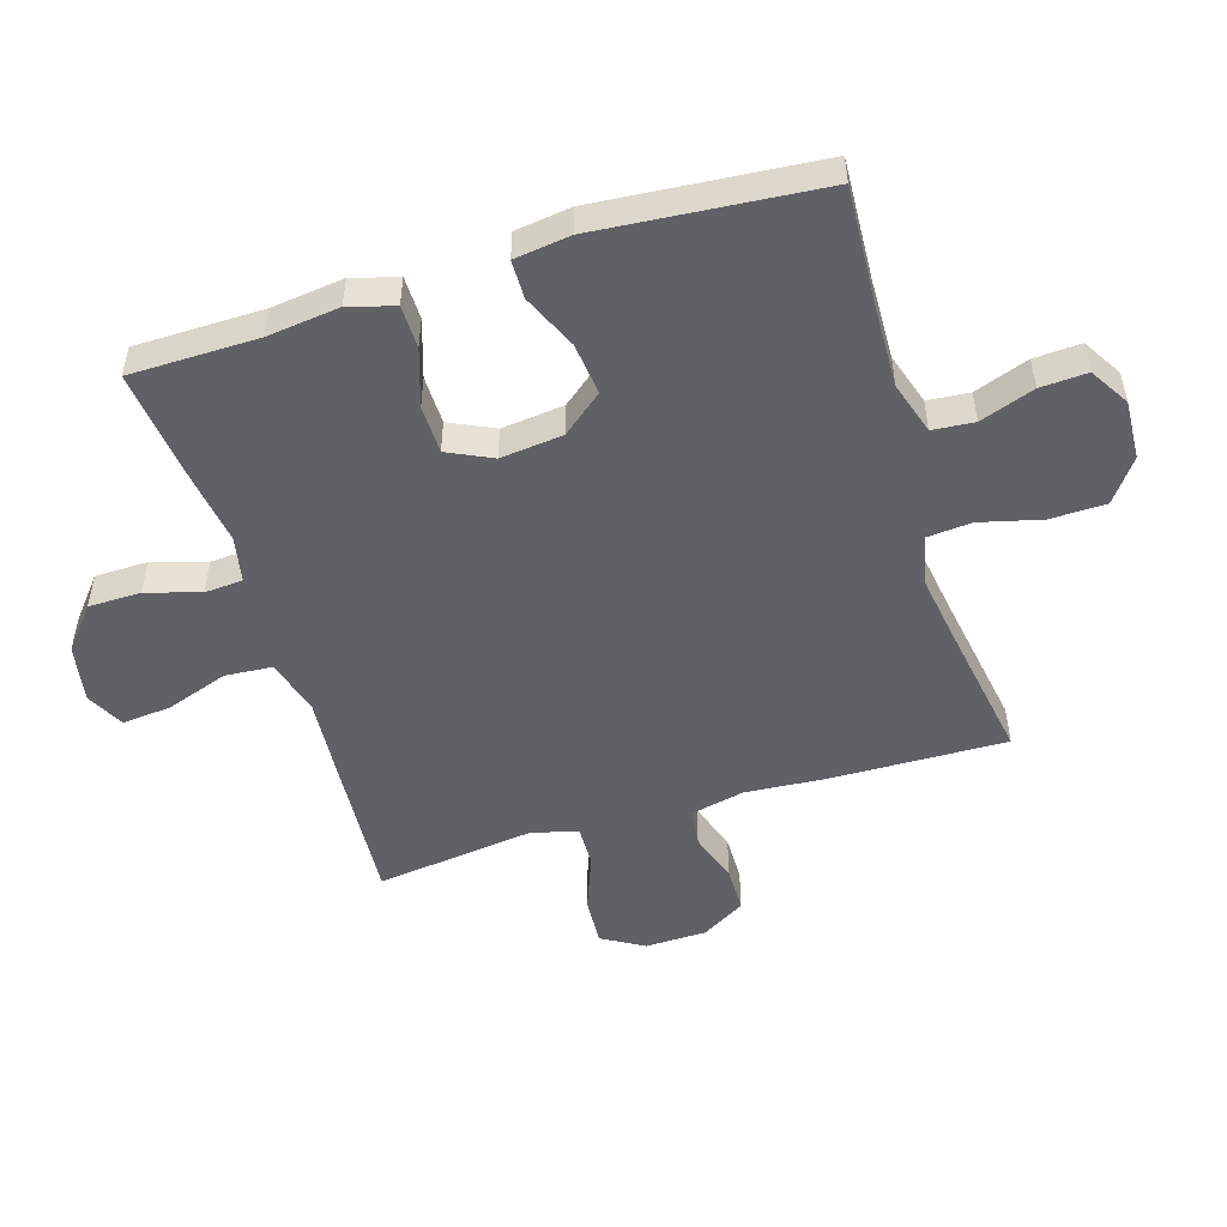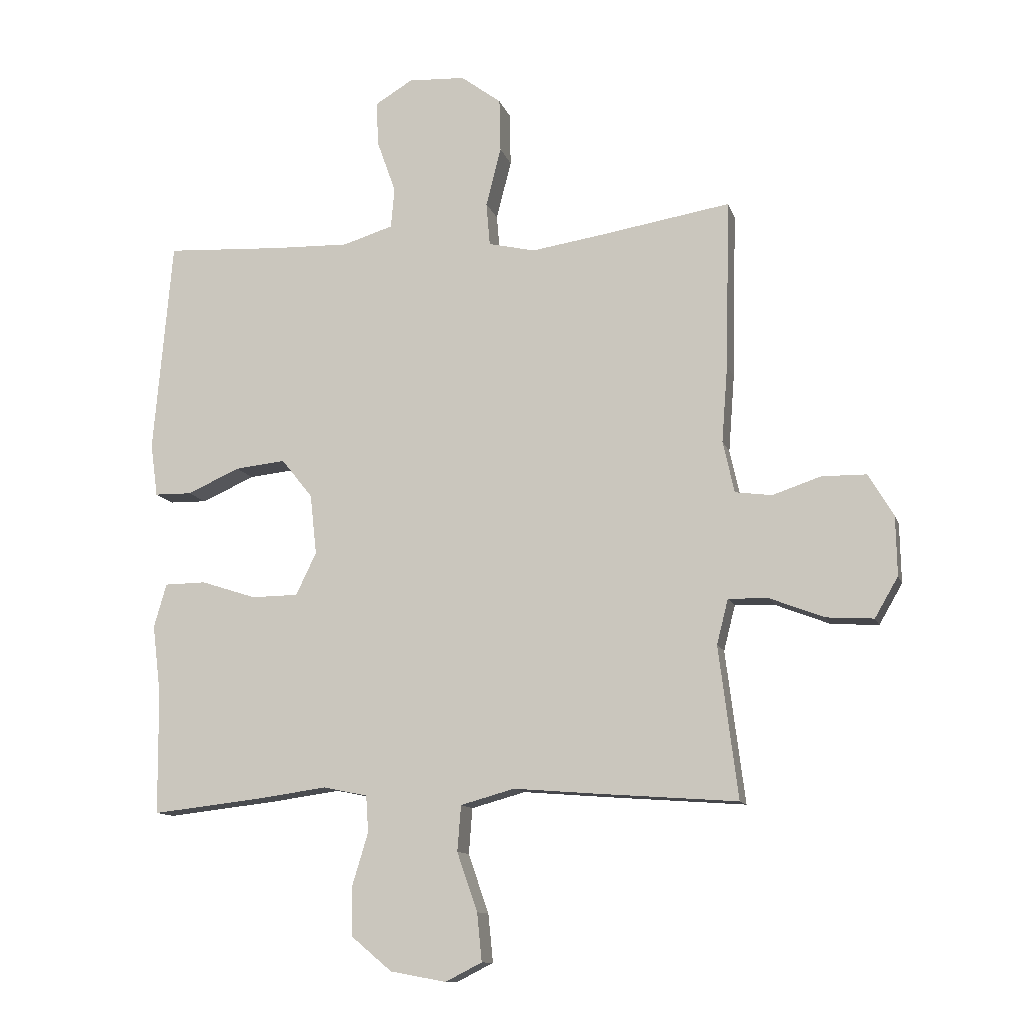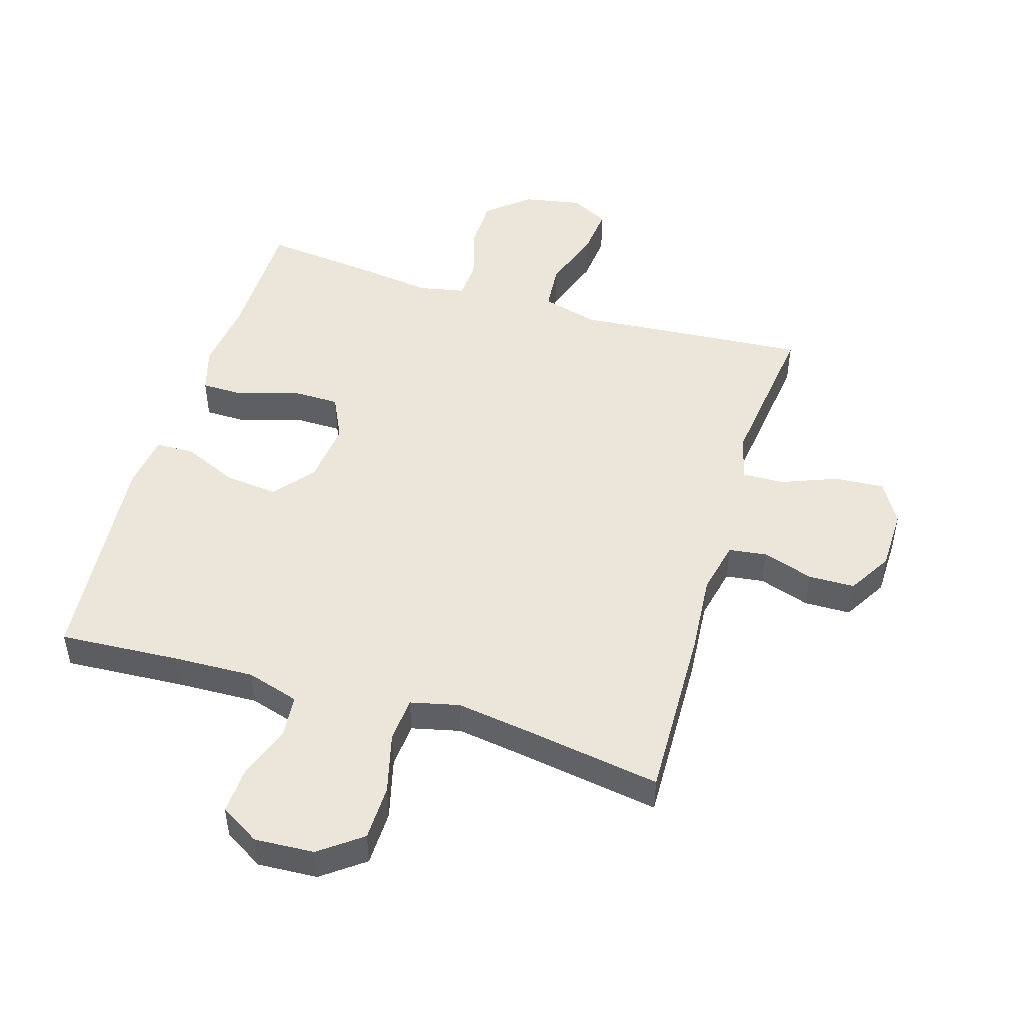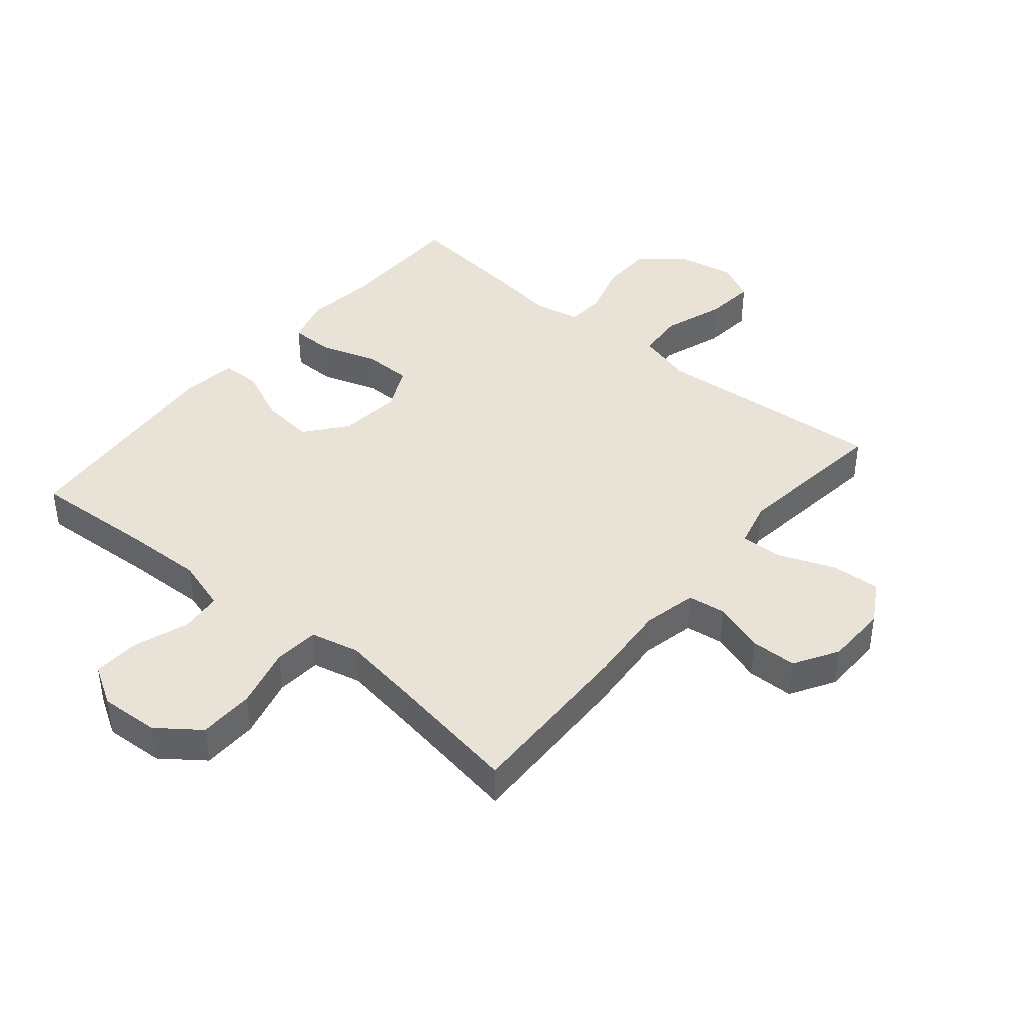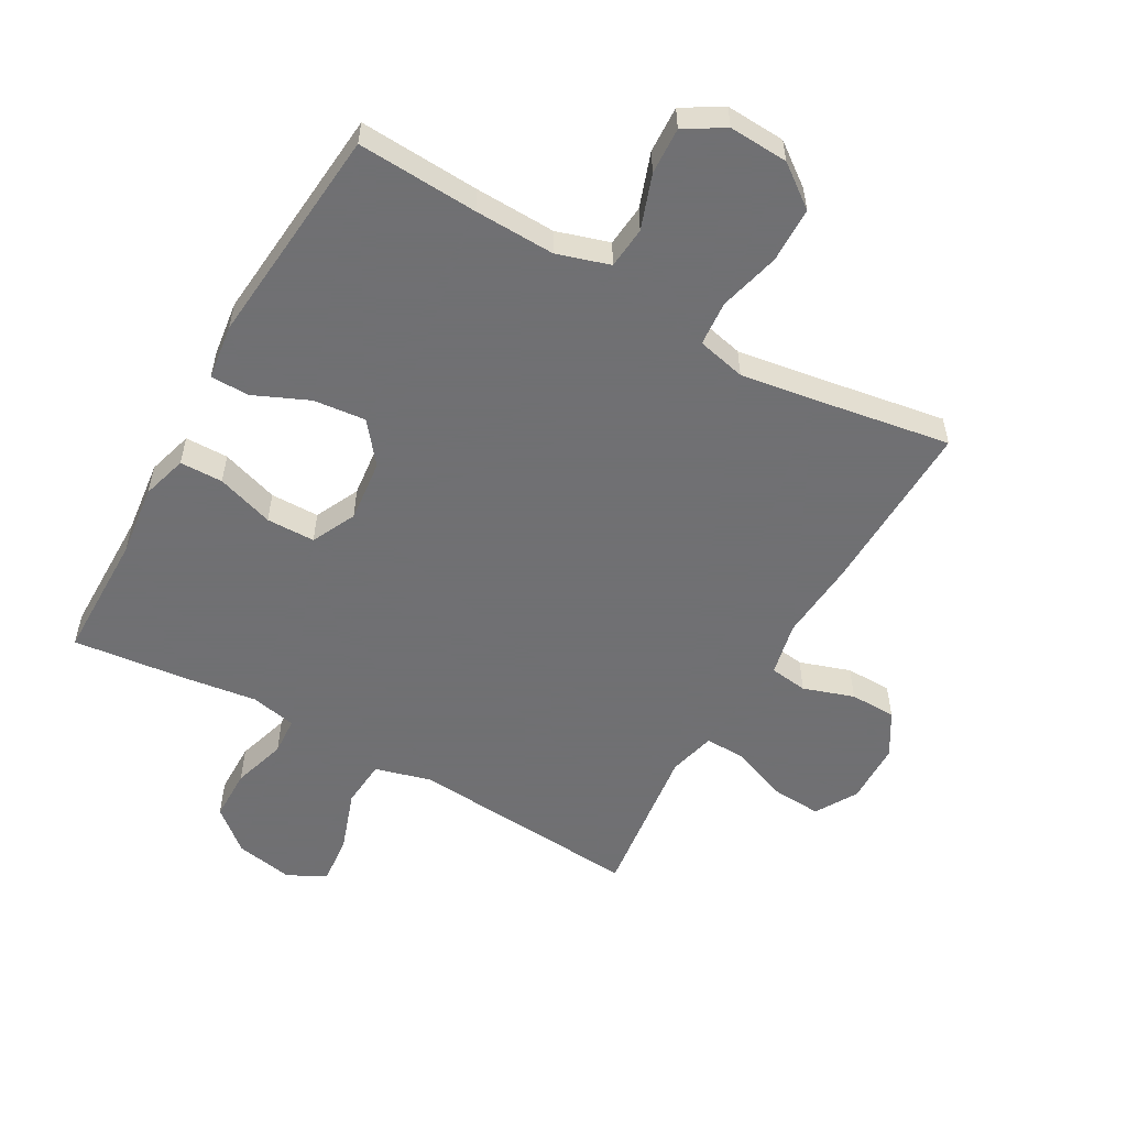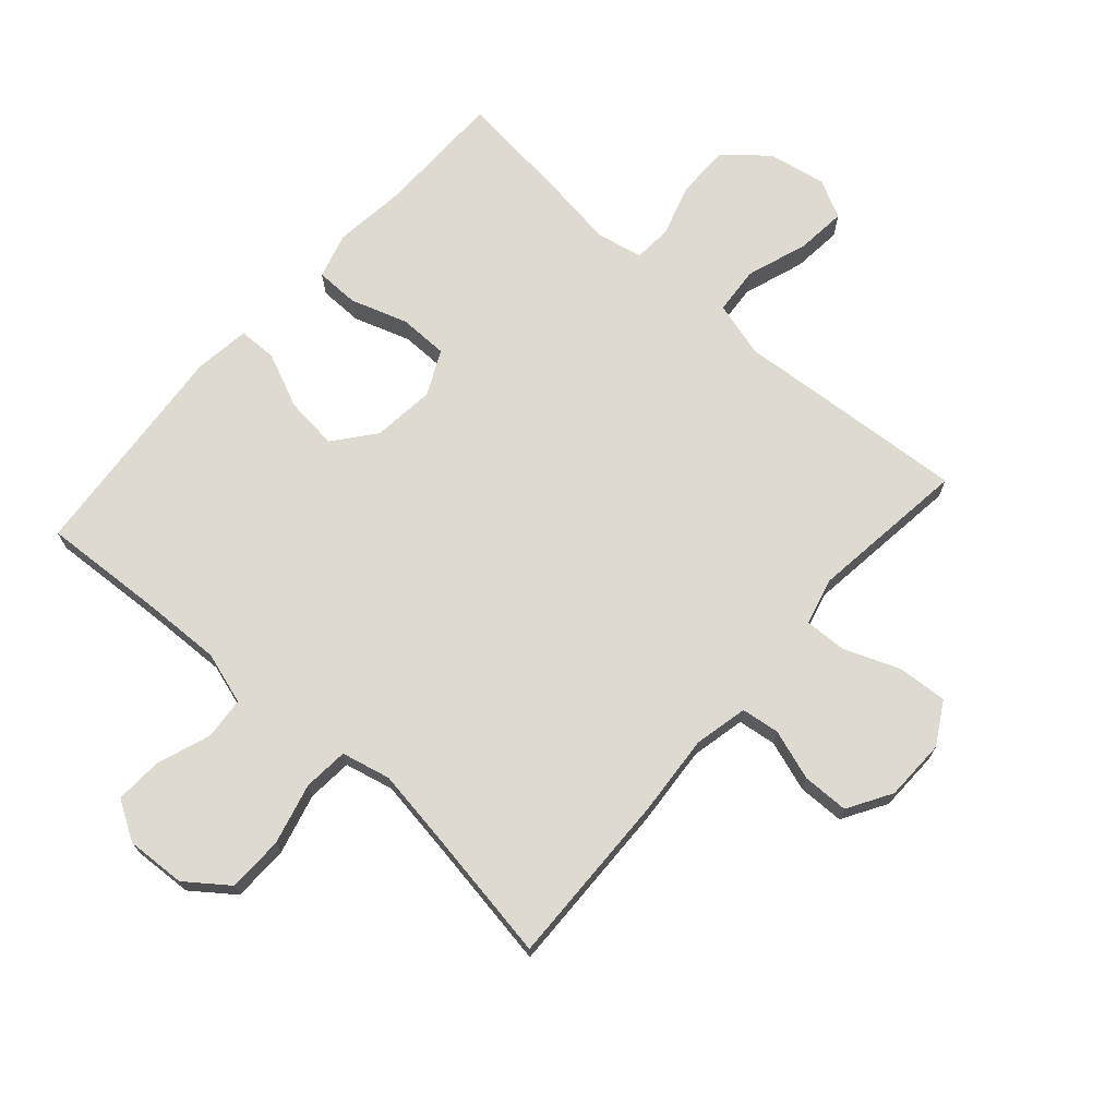
<metadata>
{"format":"obj","ext":"obj","renderer":"f3d","projection":"perspective","resolution":1024,"background":"white","views":[{"elev":-50.4,"azim":-72.8,"up":"+Y"},{"elev":-11.6,"azim":14.6,"up":"+Z"},{"elev":48.5,"azim":16.7,"up":"+Y"},{"elev":41.5,"azim":39.8,"up":"+Y"},{"elev":-55.0,"azim":-29.6,"up":"+Y"},{"elev":70.9,"azim":41.4,"up":"+Y"}]}
</metadata>
<code>
v -0.5 0.07 0.5
v -0.307 0.07 0.489
v -0.178 0.07 0.485
v -0.094 0.07 0.511
v -0.088 0.07 0.578
v -0.119 0.07 0.665
v -0.123 0.07 0.74
v -0.06 0.07 0.778
v 0.035 0.07 0.773
v 0.102 0.07 0.723
v 0.104 0.07 0.634
v 0.079 0.07 0.536
v 0.085 0.07 0.464
v 0.163 0.07 0.446
v 0.281 0.07 0.464
v 0.5 0.07 0.5
v 0.493 0.07 0.219
v 0.483 0.07 0.09
v 0.502 0.07 0.004
v 0.563 0.07 -0.004
v 0.644 0.07 0.023
v 0.718 0.07 0.022
v 0.76 0.07 -0.048
v 0.762 0.07 -0.147
v 0.723 0.07 -0.214
v 0.644 0.07 -0.209
v 0.554 0.07 -0.174
v 0.487 0.07 -0.172
v 0.468 0.07 -0.247
v 0.483 0.07 -0.366
v 0.5 0.07 -0.5
v 0.266 0.07 -0.483
v 0.128 0.07 -0.472
v 0.038 0.07 -0.497
v 0.032 0.07 -0.573
v 0.066 0.07 -0.671
v 0.074 0.07 -0.751
v 0.013 0.07 -0.782
v -0.08 0.07 -0.765
v -0.147 0.07 -0.709
v -0.148 0.07 -0.625
v -0.122 0.07 -0.539
v -0.126 0.07 -0.478
v -0.2 0.07 -0.463
v -0.314 0.07 -0.479
v -0.5 0.07 -0.5
v -0.502 0.07 -0.295
v -0.516 0.07 -0.179
v -0.495 0.07 -0.106
v -0.426 0.07 -0.105
v -0.334 0.07 -0.135
v -0.256 0.07 -0.134
v -0.222 0.07 -0.063
v -0.233 0.07 0.037
v -0.285 0.07 0.102
v -0.369 0.07 0.093
v -0.457 0.07 0.054
v -0.519 0.07 0.055
v -0.531 0.07 0.144
v -0.5 0 0.5
v -0.307 0 0.489
v -0.178 0 0.485
v -0.094 0 0.511
v -0.088 0 0.578
v -0.119 0 0.665
v -0.123 0 0.74
v -0.06 0 0.778
v 0.035 0 0.773
v 0.102 0 0.723
v 0.104 0 0.634
v 0.079 0 0.536
v 0.085 0 0.464
v 0.163 0 0.446
v 0.281 0 0.464
v 0.5 0 0.5
v 0.493 0 0.219
v 0.483 0 0.09
v 0.502 0 0.004
v 0.563 0 -0.004
v 0.644 0 0.023
v 0.718 0 0.022
v 0.76 0 -0.048
v 0.762 0 -0.147
v 0.723 0 -0.214
v 0.644 0 -0.209
v 0.554 0 -0.174
v 0.487 0 -0.172
v 0.468 0 -0.247
v 0.483 0 -0.366
v 0.5 0 -0.5
v 0.266 0 -0.483
v 0.128 0 -0.472
v 0.038 0 -0.497
v 0.032 0 -0.573
v 0.066 0 -0.671
v 0.074 0 -0.751
v 0.013 0 -0.782
v -0.08 0 -0.765
v -0.147 0 -0.709
v -0.148 0 -0.625
v -0.122 0 -0.539
v -0.126 0 -0.478
v -0.2 0 -0.463
v -0.314 0 -0.479
v -0.5 0 -0.5
v -0.502 0 -0.295
v -0.516 0 -0.179
v -0.495 0 -0.106
v -0.426 0 -0.105
v -0.334 0 -0.135
v -0.256 0 -0.134
v -0.222 0 -0.063
v -0.233 0 0.037
v -0.285 0 0.102
v -0.369 0 0.093
v -0.457 0 0.054
v -0.519 0 0.055
v -0.531 0 0.144
f 56 57 58 59
f 55 56 59 1
f 54 55 1 2
f 48 49 50 51
f 47 48 51 52
f 44 45 46 47
f 43 44 47 52
f 39 40 41 42
f 39 42 43
f 38 39 43
f 35 36 37 38
f 34 35 38 43
f 33 34 43 52
f 30 31 32 33
f 29 30 33 52
f 24 25 26 27
f 24 27 28
f 23 24 28
f 20 21 22 23
f 19 20 23 28
f 18 19 28 29
f 15 16 17 18
f 14 15 18 29
f 9 10 11 12
f 9 12 13
f 8 9 13
f 5 6 7 8
f 4 5 8 13
f 3 4 13
f 54 2 3 13
f 53 54 13 14
f 14 29 52 53
f 118 117 116 115
f 60 118 115 114
f 61 60 114 113
f 110 109 108 107
f 111 110 107 106
f 106 105 104 103
f 111 106 103 102
f 101 100 99 98
f 102 101 98
f 102 98 97
f 97 96 95 94
f 102 97 94 93
f 111 102 93 92
f 92 91 90 89
f 111 92 89 88
f 86 85 84 83
f 87 86 83
f 87 83 82
f 82 81 80 79
f 87 82 79 78
f 88 87 78 77
f 77 76 75 74
f 88 77 74 73
f 71 70 69 68
f 72 71 68
f 72 68 67
f 67 66 65 64
f 72 67 64 63
f 72 63 62
f 72 62 61 113
f 73 72 113 112
f 112 111 88 73
f 1 60 61 2
f 2 61 62 3
f 3 62 63 4
f 4 63 64 5
f 5 64 65 6
f 6 65 66 7
f 7 66 67 8
f 8 67 68 9
f 9 68 69 10
f 10 69 70 11
f 11 70 71 12
f 12 71 72 13
f 13 72 73 14
f 14 73 74 15
f 15 74 75 16
f 16 75 76 17
f 17 76 77 18
f 18 77 78 19
f 19 78 79 20
f 20 79 80 21
f 21 80 81 22
f 22 81 82 23
f 23 82 83 24
f 24 83 84 25
f 25 84 85 26
f 26 85 86 27
f 27 86 87 28
f 28 87 88 29
f 29 88 89 30
f 30 89 90 31
f 31 90 91 32
f 32 91 92 33
f 33 92 93 34
f 34 93 94 35
f 35 94 95 36
f 36 95 96 37
f 37 96 97 38
f 38 97 98 39
f 39 98 99 40
f 40 99 100 41
f 41 100 101 42
f 42 101 102 43
f 43 102 103 44
f 44 103 104 45
f 45 104 105 46
f 46 105 106 47
f 47 106 107 48
f 48 107 108 49
f 49 108 109 50
f 50 109 110 51
f 51 110 111 52
f 52 111 112 53
f 53 112 113 54
f 54 113 114 55
f 55 114 115 56
f 56 115 116 57
f 57 116 117 58
f 58 117 118 59
f 59 118 60 1

</code>
